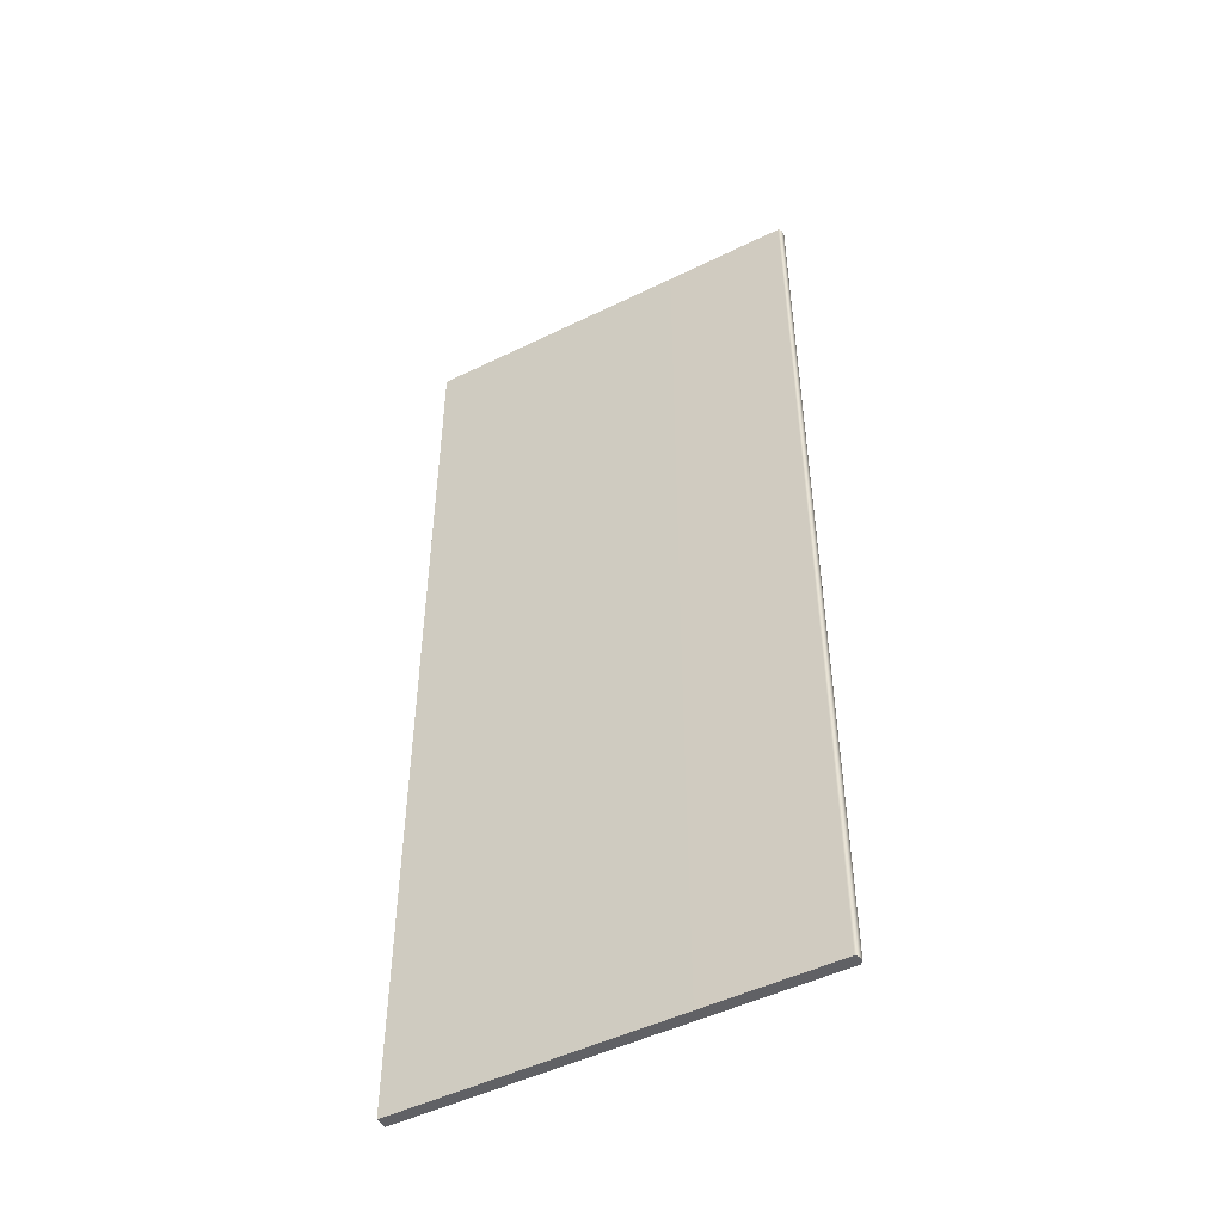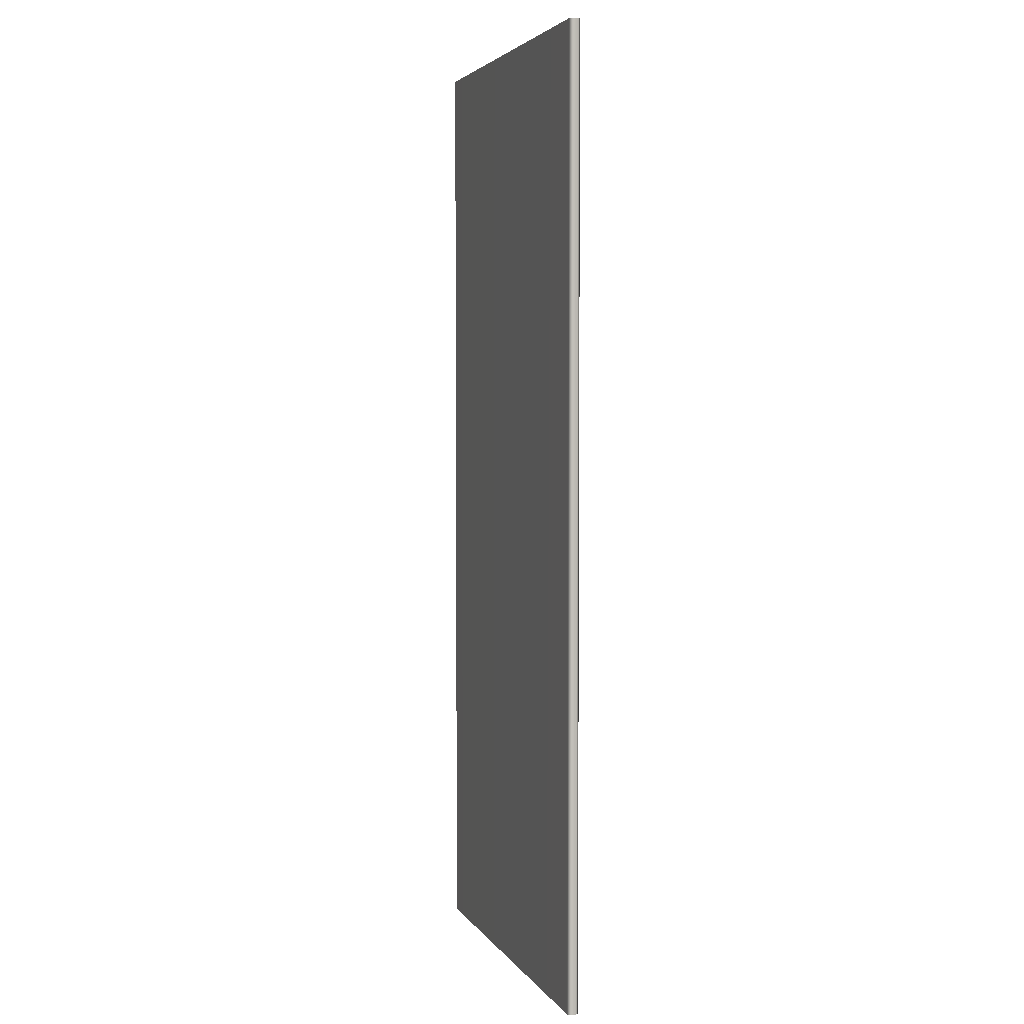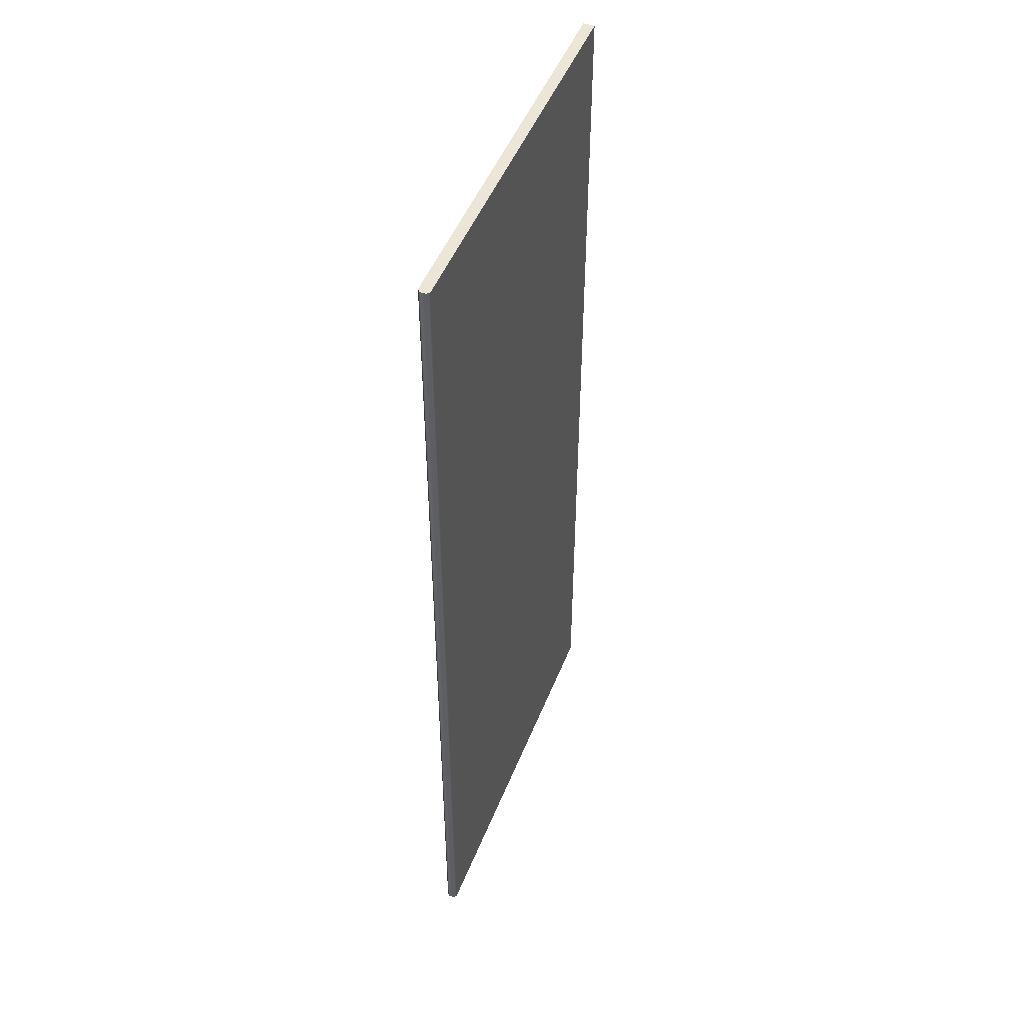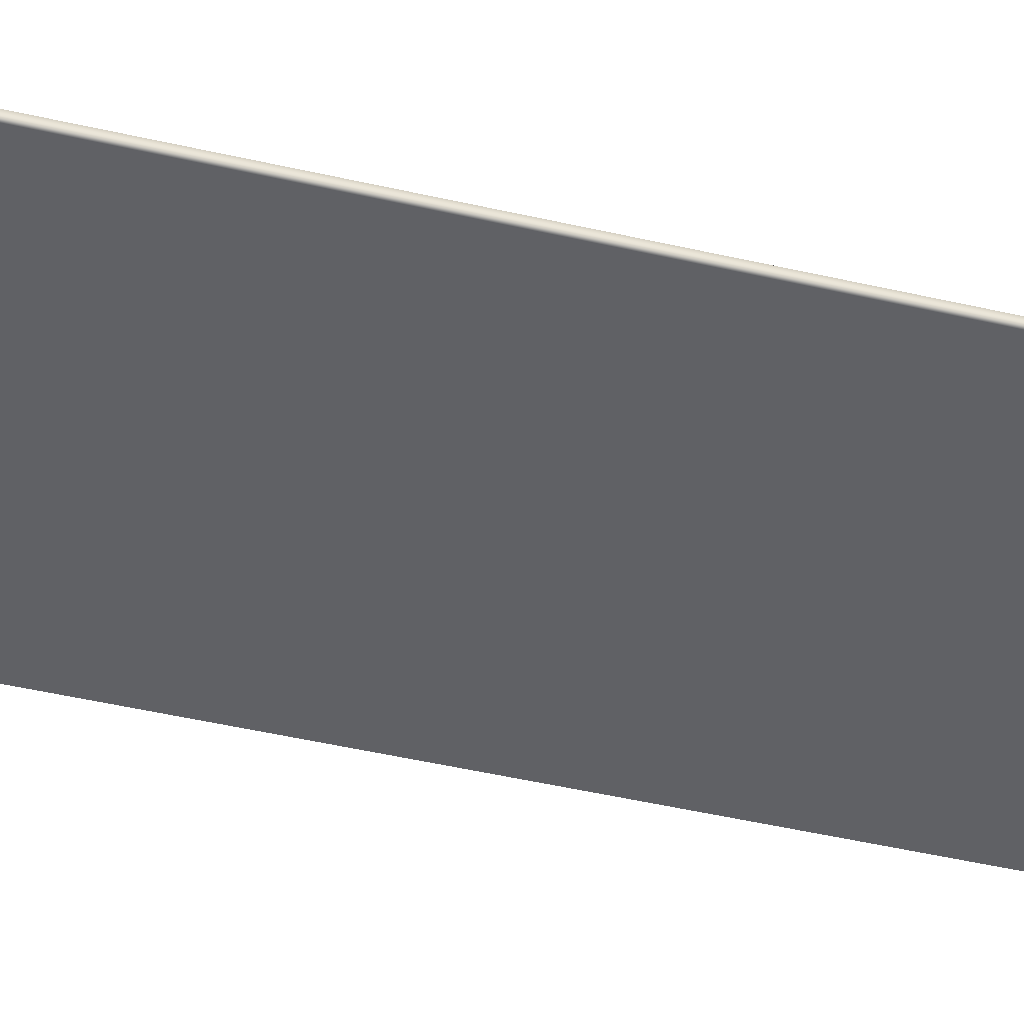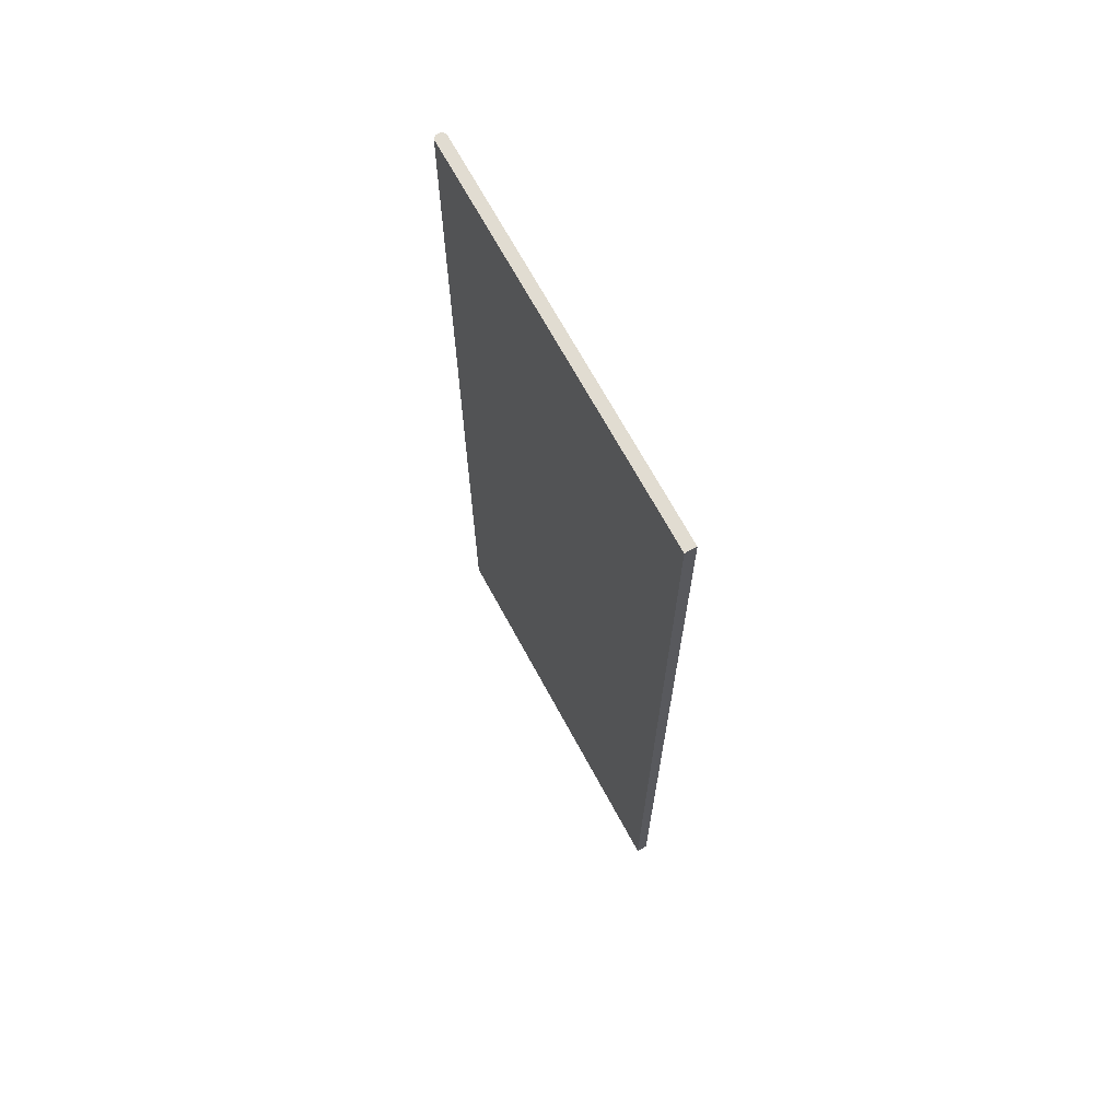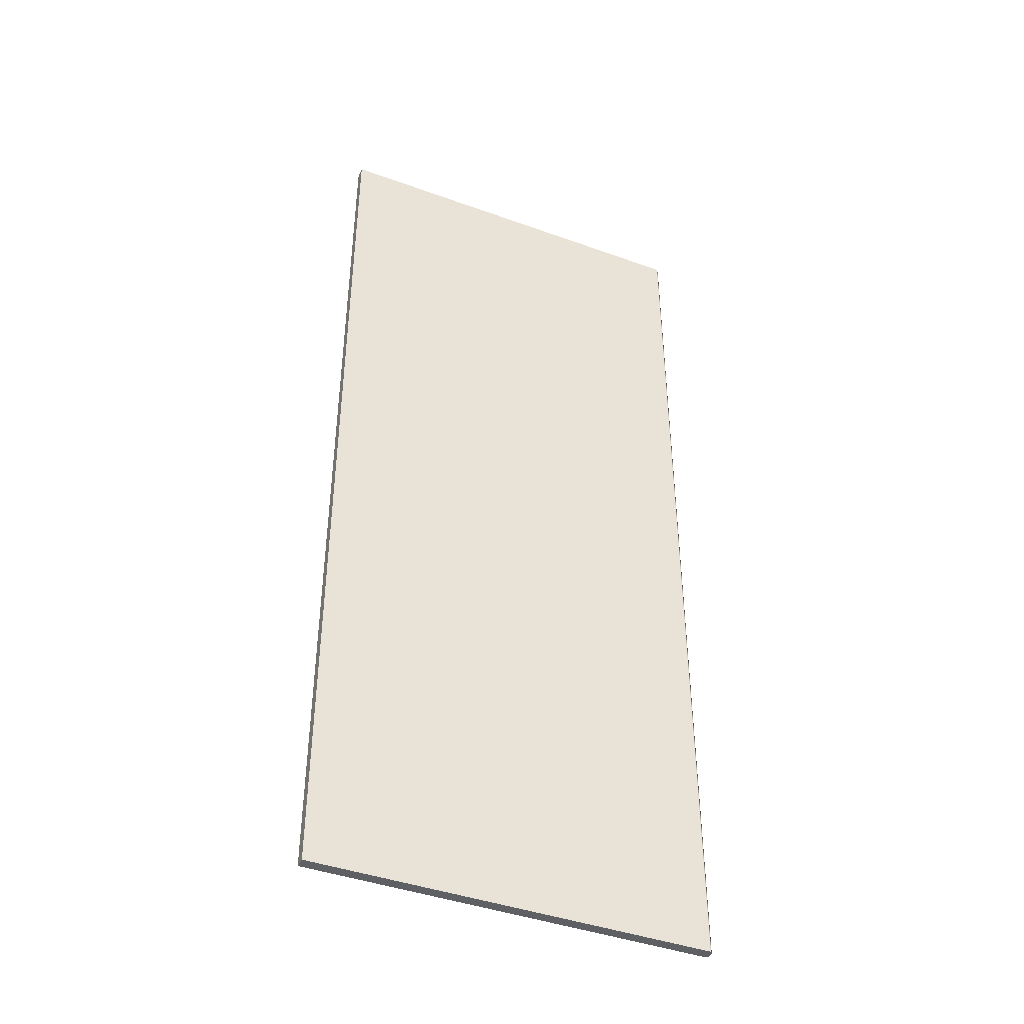
<metadata>
{"format":"obj","ext":"obj","renderer":"f3d","projection":"perspective","resolution":1024,"background":"white","views":[{"elev":-49.0,"azim":37.3,"up":"+Y"},{"elev":3.8,"azim":81.2,"up":"+Y"},{"elev":48.8,"azim":119.9,"up":"+Y"},{"elev":-57.2,"azim":77.1,"up":"+Z"},{"elev":69.2,"azim":-109.8,"up":"+Y"},{"elev":-42.4,"azim":-14.7,"up":"+Y"}]}
</metadata>
<code>
o Box_18_FlapInner_2
v -0.1805 0.09694 0.09864
v -0.1805 -0.09503 0.09864
v -0.1802 0.09694 0.1008
v -0.1802 -0.09503 0.1008
v -0.1017 0.09694 0.08823
v -0.1021 0.09694 0.08885
v -0.1017 -0.09503 0.08823
v -0.1021 -0.09503 0.08885
v -0.1018 0.09694 0.08714
v -0.1025 0.09694 0.08668
v -0.1018 -0.09503 0.08714
v -0.1025 -0.09503 0.08668
f 1 2 4 3
f 5 6 8 7
f 6 5 9 10
f 7 8 12 11
f 10 9 11 12
f 5 7 11 9
f 10 12 2 1
f 3 4 8 6
f 8 4 2 12
f 3 6 10 1

</code>
